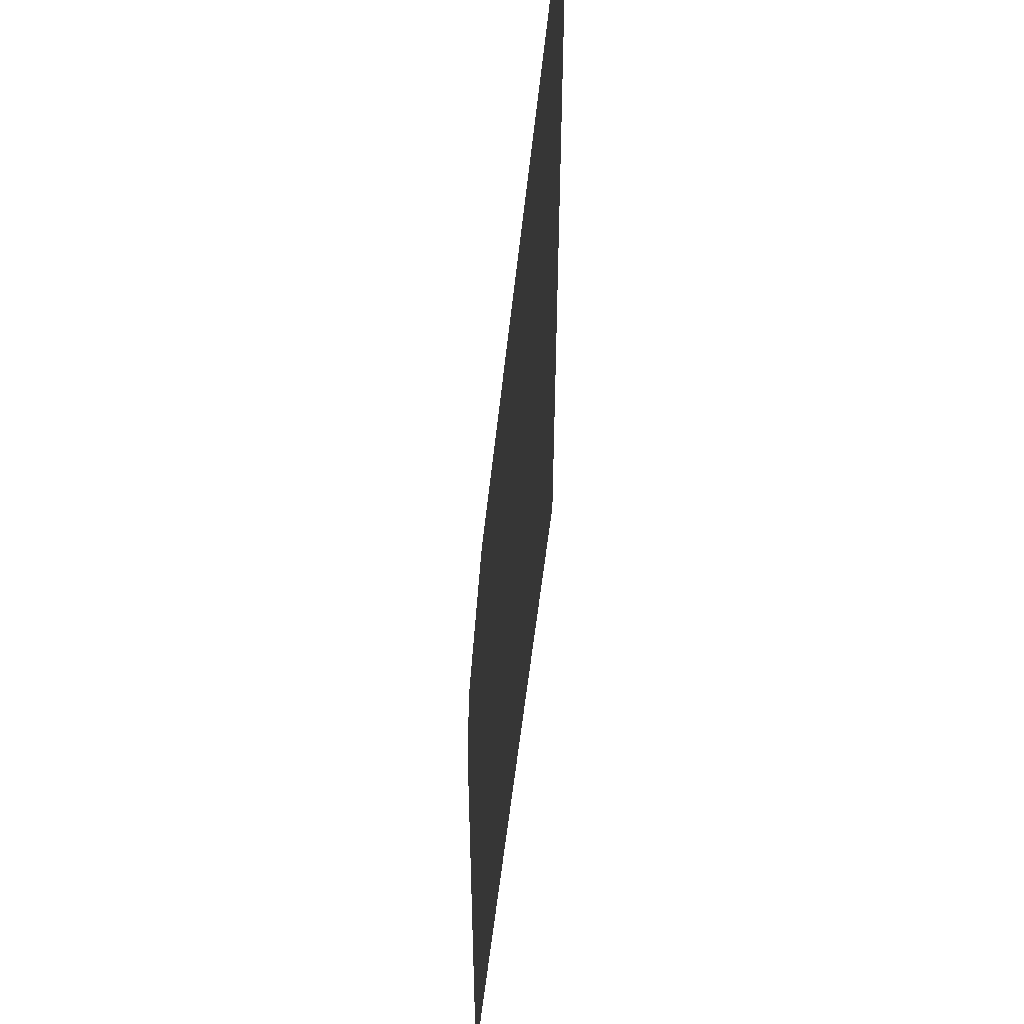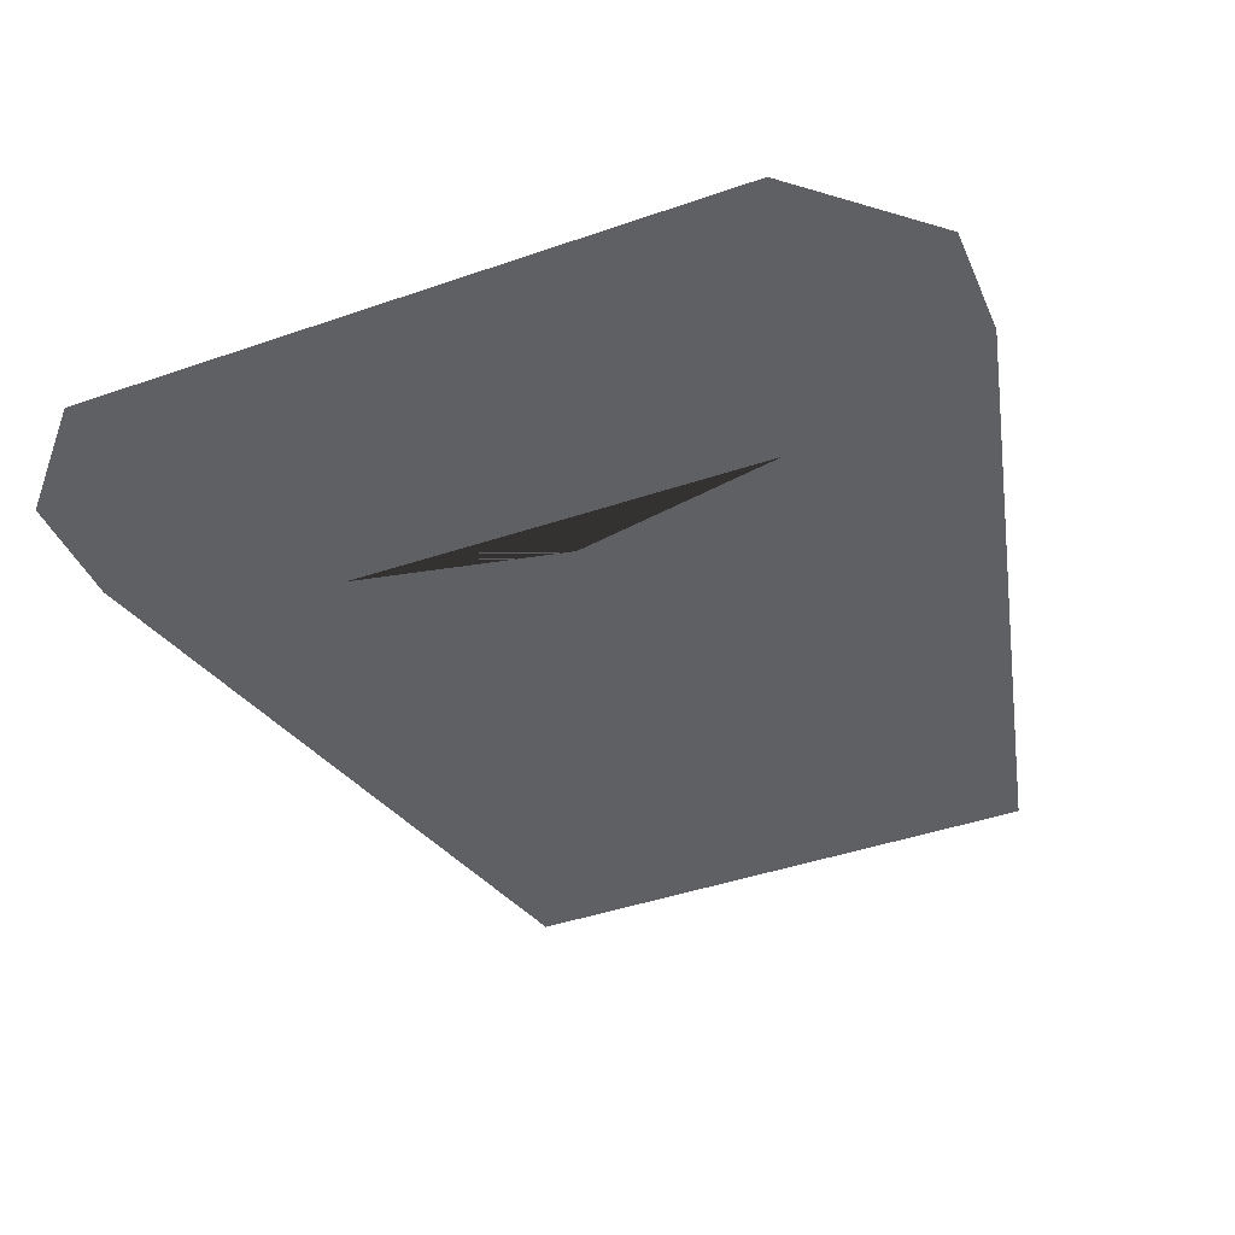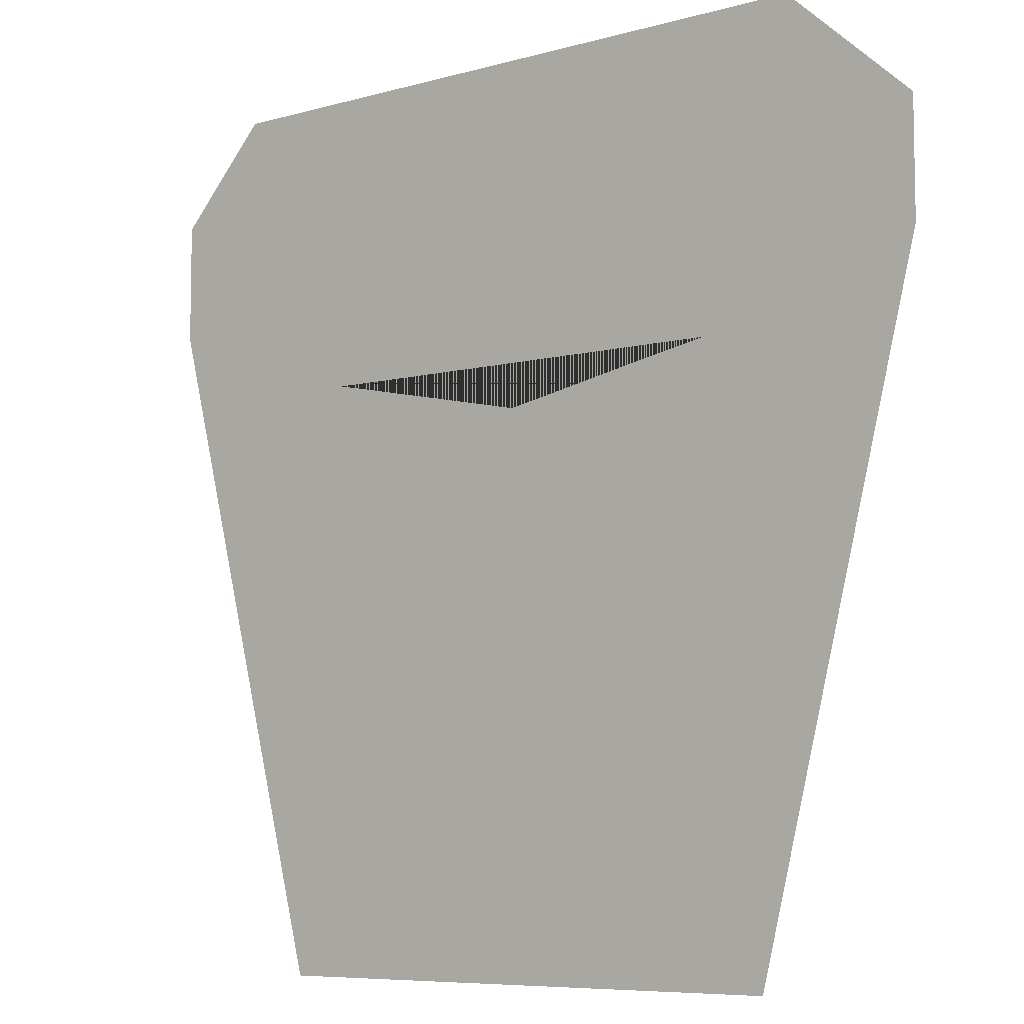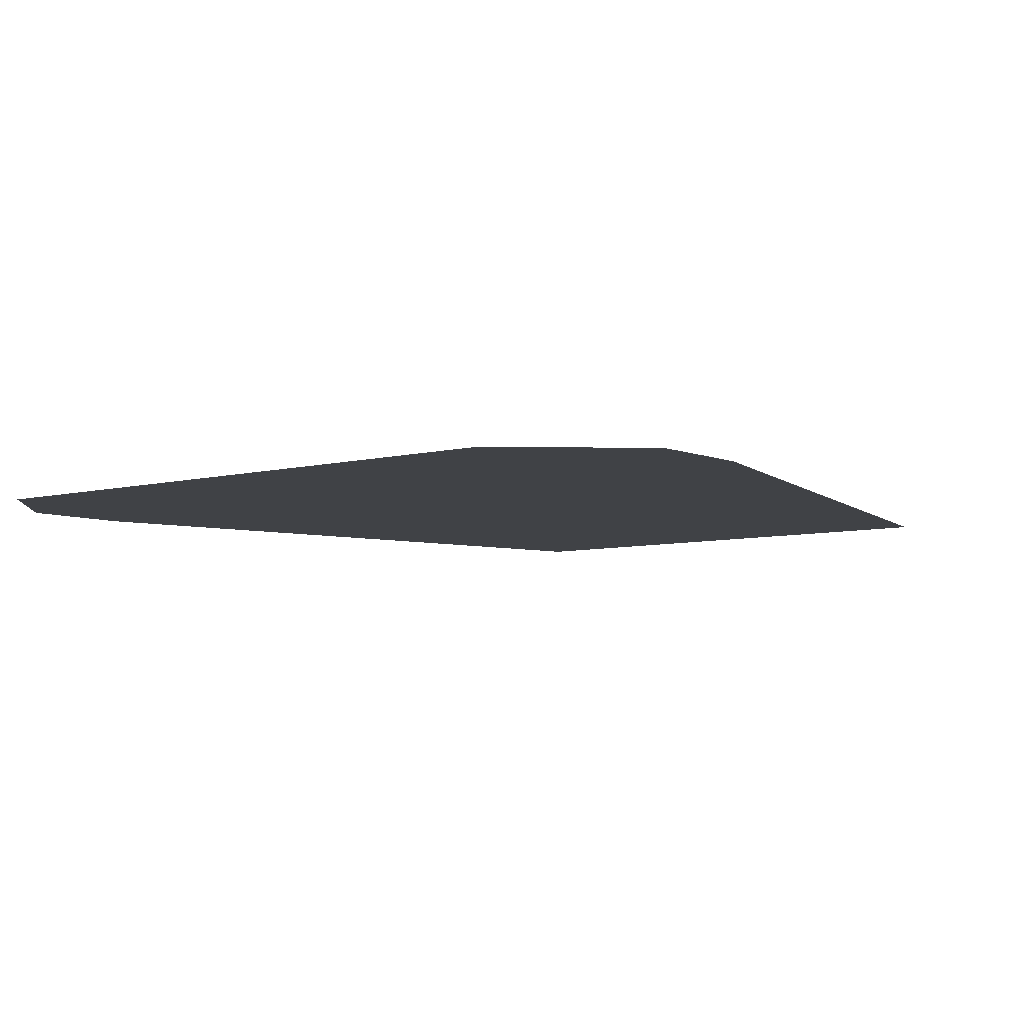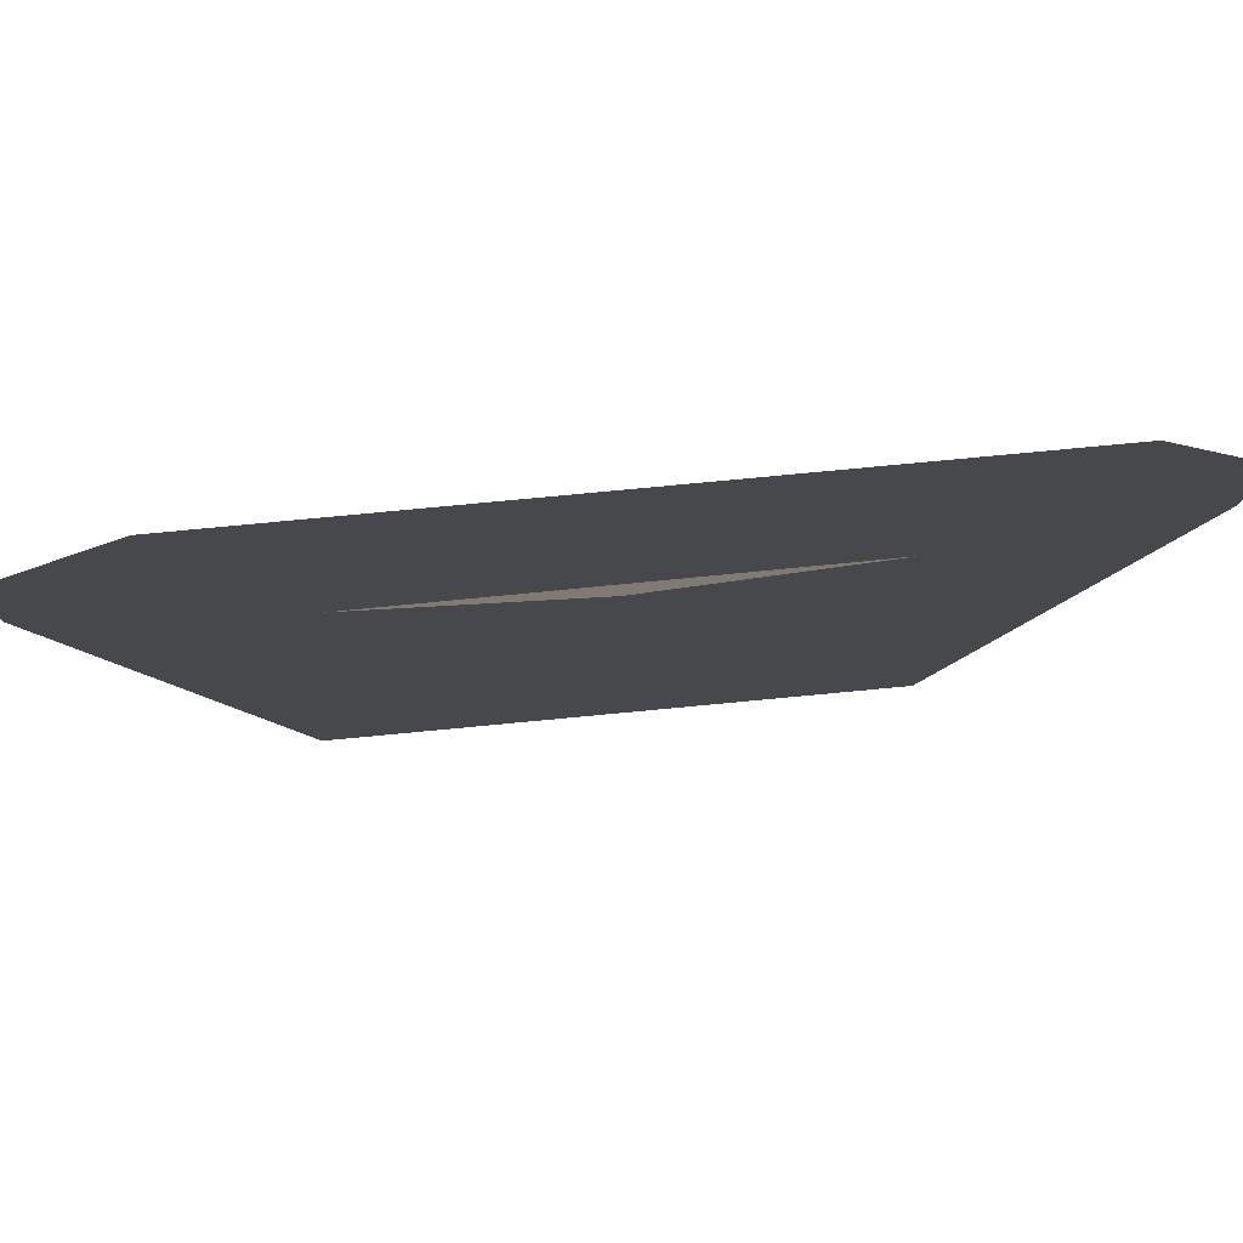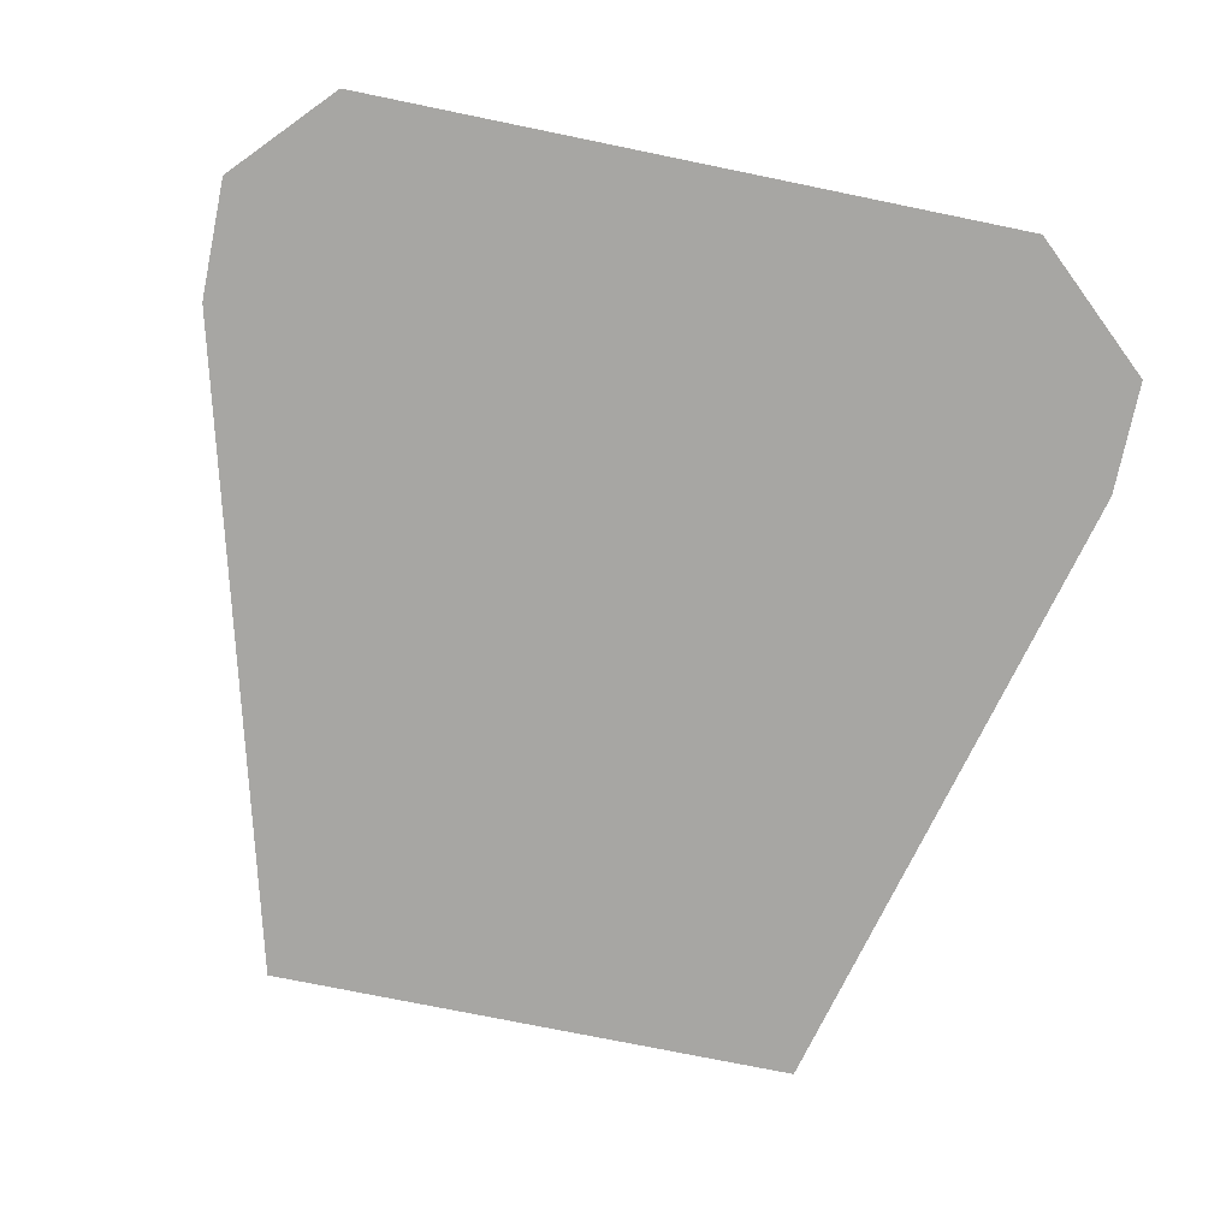
<metadata>
{"format":"obj","ext":"obj","renderer":"f3d","projection":"perspective","resolution":1024,"background":"white","views":[{"elev":-59.1,"azim":83.6,"up":"+Y"},{"elev":-42.7,"azim":-157.5,"up":"+Z"},{"elev":-7.4,"azim":-141.1,"up":"+Y"},{"elev":-6.3,"azim":-141.3,"up":"+Z"},{"elev":79.0,"azim":-5.4,"up":"+Y"},{"elev":-74.2,"azim":168.4,"up":"+Z"}]}
</metadata>
<code>
o Plane
v -2.506 -4 0
v 4 2.006 0
v -4 2.968 -0
v 3.158 4 -0
v -2.851 4 -0
v 4 3.096 -0
v 2.444 -4 0
v -4 1.928 0
v 0 0.9047 -0
v -2 1.28 -0
v 2 1.321 -0
v -0 0.2925 0
v -2 0.4993 0
v 2 0.5383 0
v -3.354 2.556 -0
v 3.17 2.549 -0
v -2.462 3.463 -0
v 2.495 3.451 -0
v -3 1.214 0
v 3 1.272 0
v 1.519 -3.341 0
v -1.5 -3.342 0
f 10 9 11 16 18 17 15
f 14 21 12
f 20 21 14
f 21 22 12
f 12 22 13
f 19 13 22
f 6 2 20 14 11 16
f 6 16 18 4
f 4 18 17 5
f 5 17 15 3
f 8 3 15 10 13 19
f 11 14 12 13 10 9
f 2 7 21 20
f 7 1 22 21
f 1 8 19 22

</code>
